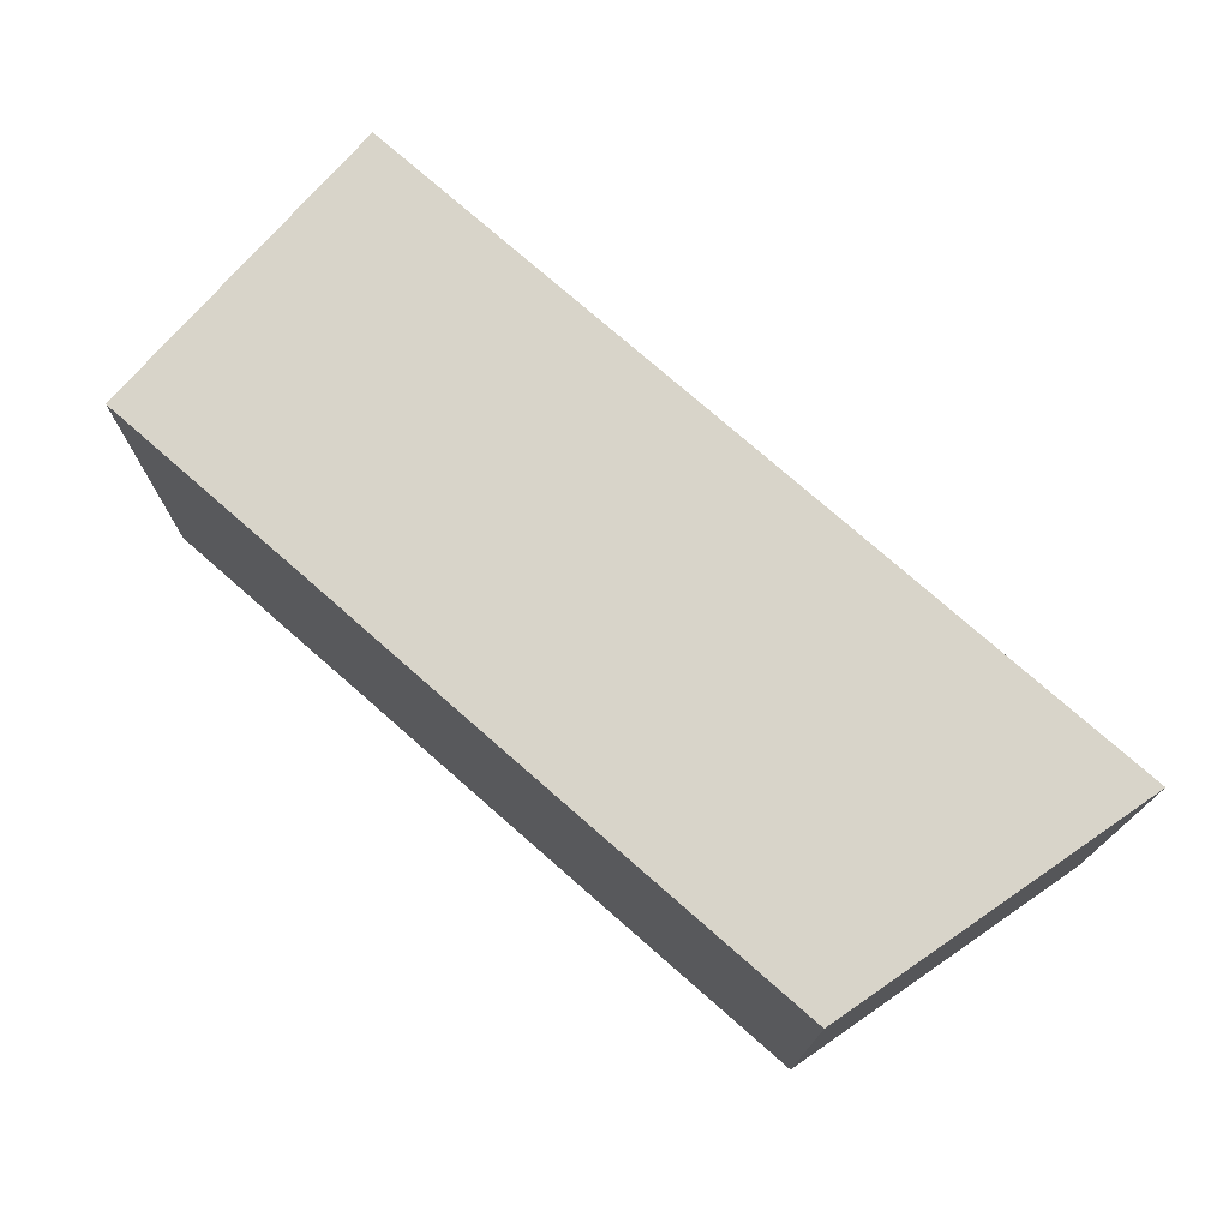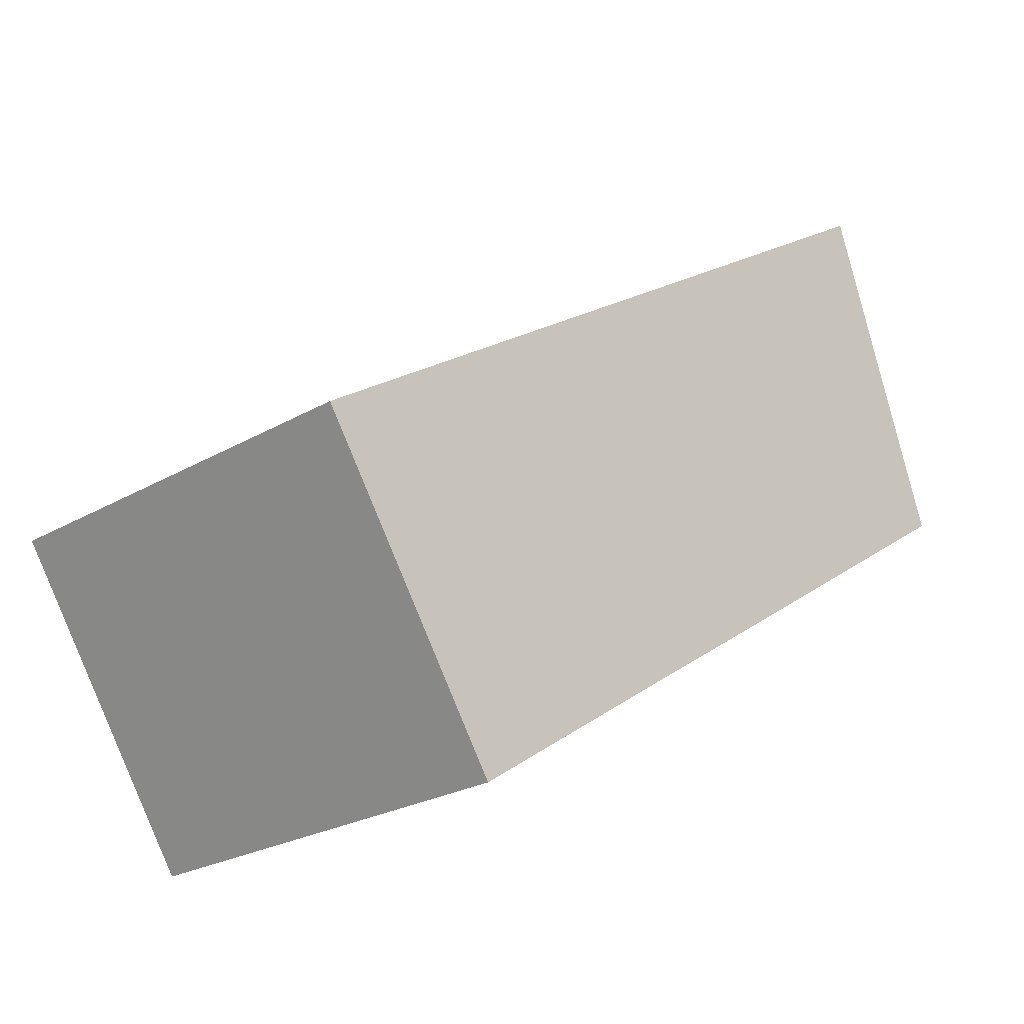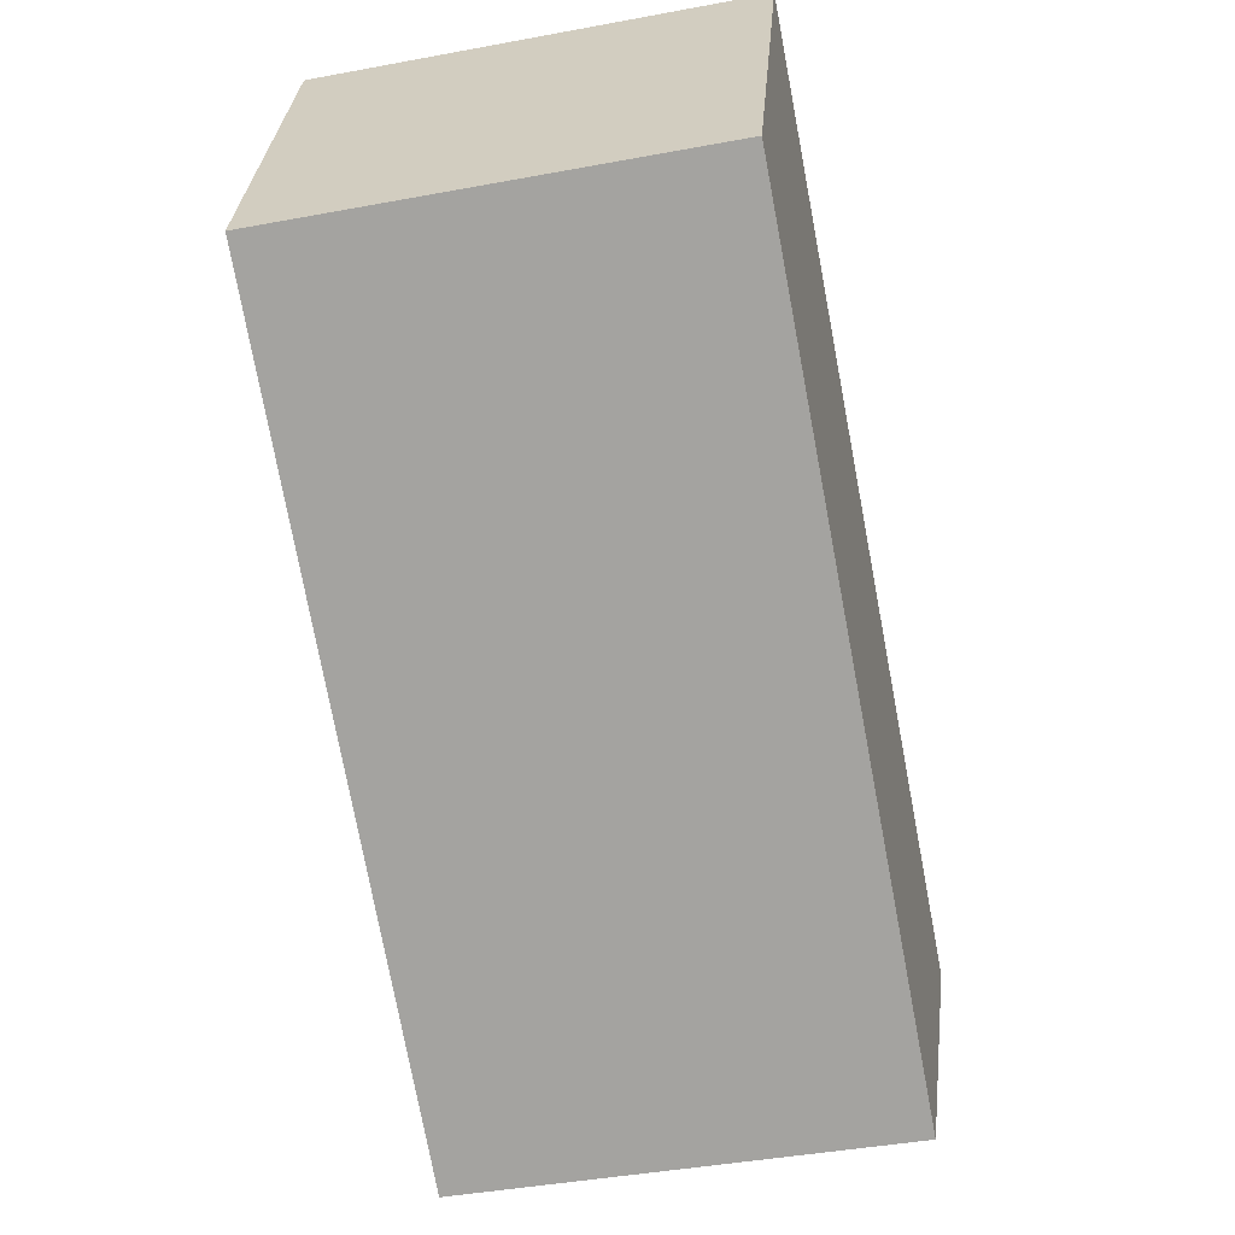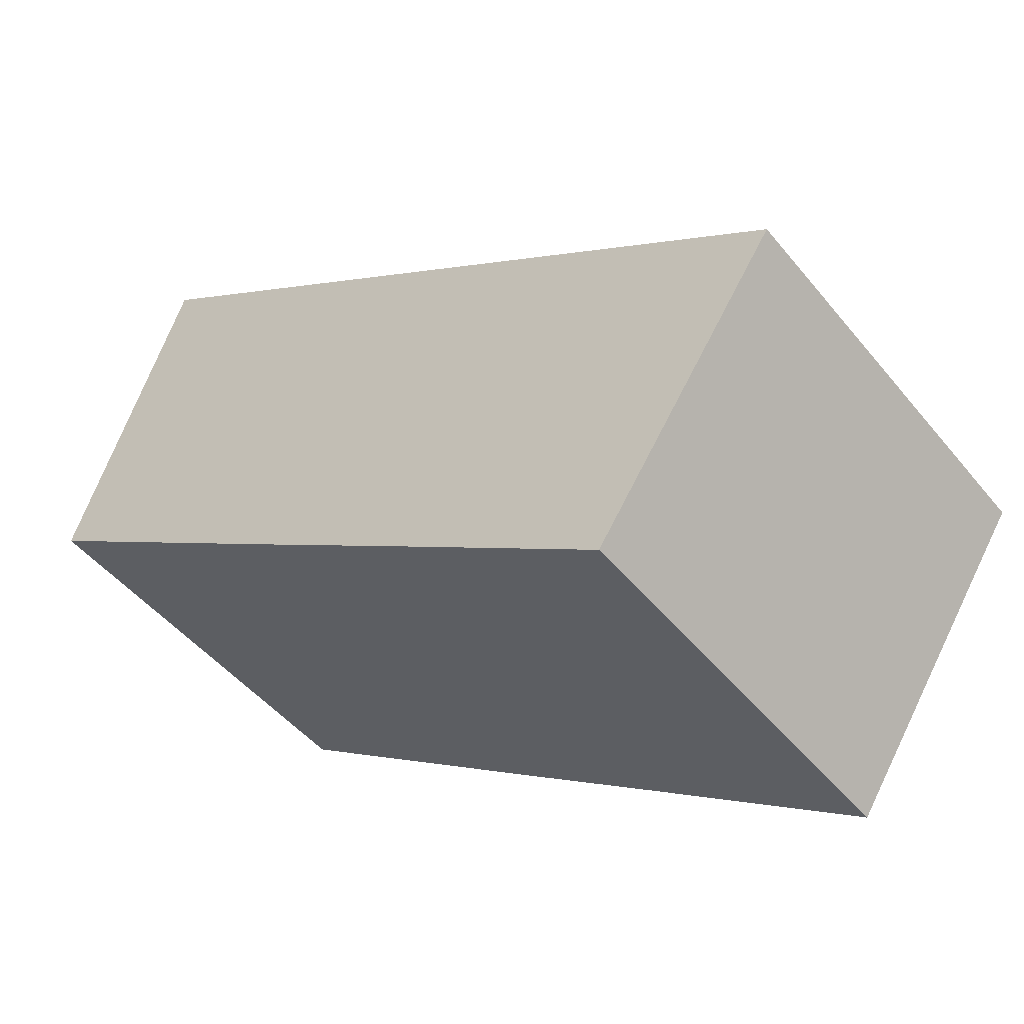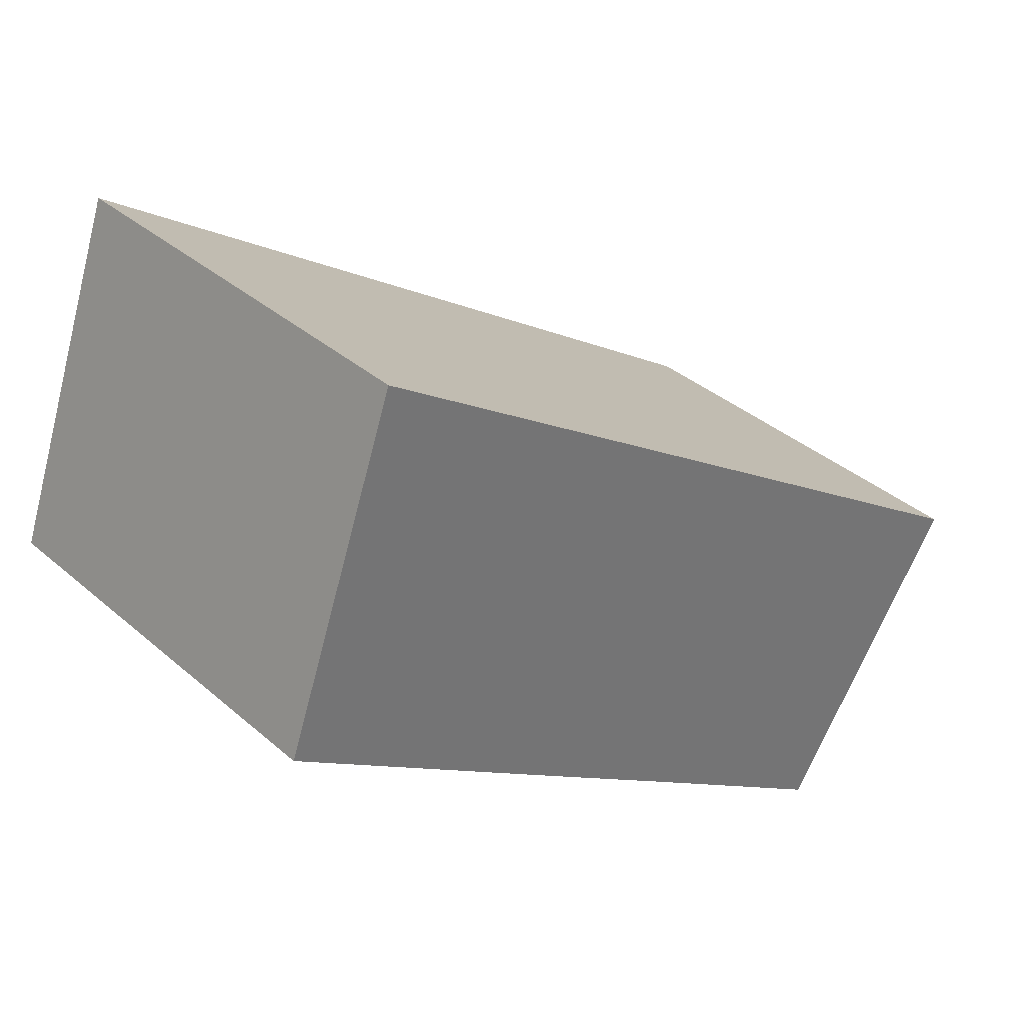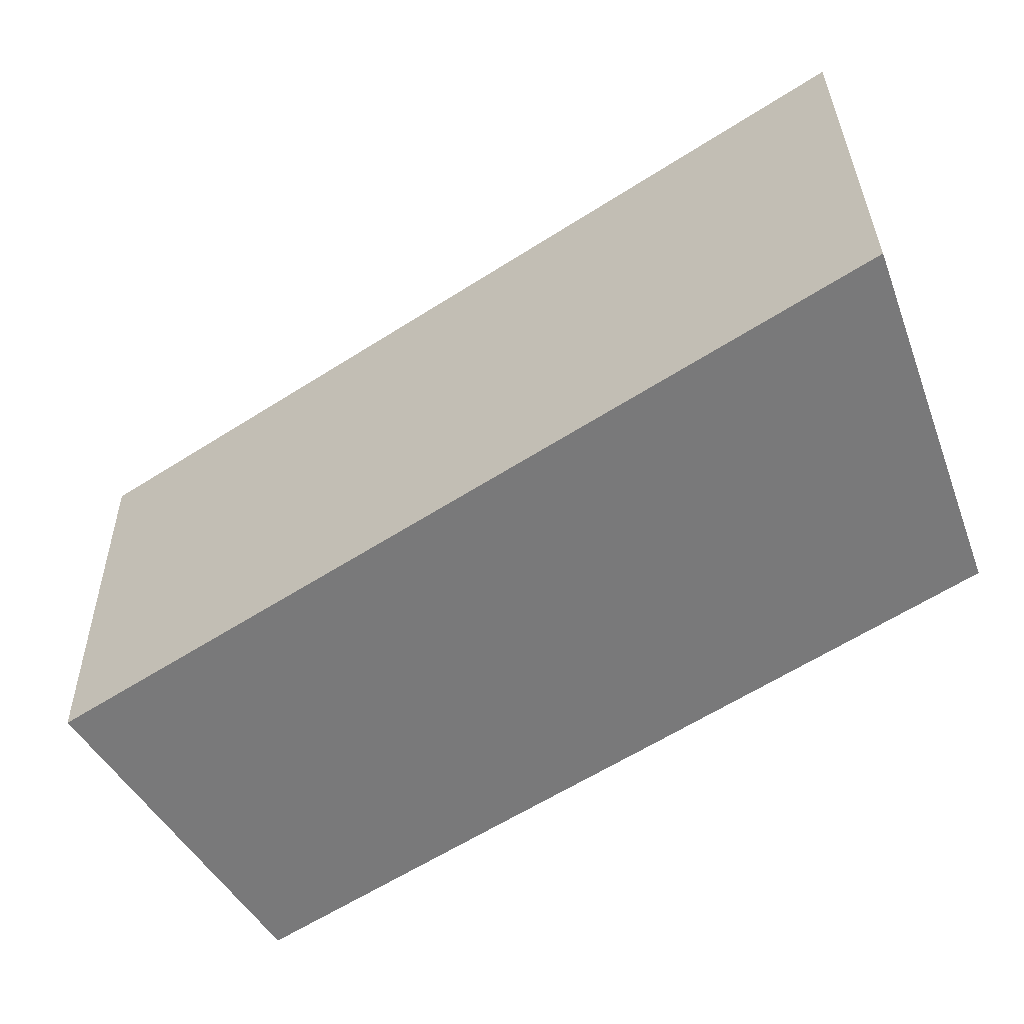
<metadata>
{"format":"obj","ext":"obj","renderer":"f3d","projection":"perspective","resolution":1024,"background":"white","views":[{"elev":75.4,"azim":-105.1,"up":"+Y"},{"elev":-24.4,"azim":133.8,"up":"+Z"},{"elev":-41.4,"azim":-77.2,"up":"+Z"},{"elev":-47.8,"azim":37.1,"up":"+Z"},{"elev":36.1,"azim":-41.6,"up":"+Z"},{"elev":32.3,"azim":179.2,"up":"+Z"}]}
</metadata>
<code>
v  22.51 15.37 0.199
v  0 15.37 9.41e-16
v  4.352 15.37 12.26
v  31.18 15.37 -5.554
v  32.09 15.37 -6.164
v  30.75 15.37 -8.181
v  29.65 15.37 -9.85
v  26.16 15.37 -15.12
v  16.8 15.37 -11.16
v  22.74 15.37 -15.12
v  25.12 15.37 -16.7
v  10.99 15.37 -7.314
v  12.25 15.37 -8.152
v  0 0 0
v  4.352 -7.508e-16 12.26
v  22.51 -1.219e-17 0.199
v  31.18 3.401e-16 -5.554
v  32.09 3.774e-16 -6.164
v  25.12 1.023e-15 -16.7
v  26.16 9.256e-16 -15.12
v  30.75 5.009e-16 -8.181
v  29.65 6.031e-16 -9.85
v  22.74 9.256e-16 -15.12
v  16.8 6.836e-16 -11.16
v  12.25 4.992e-16 -8.152
v  10.99 4.479e-16 -7.314
g defaultobject
f 1 2 3
f 2 1 4
f 2 4 5
f 2 5 6
f 2 6 7
f 2 7 8
f 2 8 9
f 9 8 10
f 10 8 11
f 9 12 2
f 12 9 13
f 14 3 2
f 3 14 15
f 15 1 3
f 1 15 16
f 1 16 4
f 4 16 17
f 4 17 5
f 5 17 18
f 18 6 5
f 6 18 7
f 7 18 8
f 8 18 11
f 11 18 19
f 19 18 20
f 20 18 21
f 20 21 22
f 19 10 11
f 10 19 9
f 9 19 13
f 13 19 23
f 13 23 12
f 12 23 2
f 2 23 24
f 2 24 25
f 2 25 26
f 2 26 14
f 20 23 19
f 23 20 22
f 23 22 24
f 24 22 21
f 24 21 18
f 24 18 17
f 24 17 16
f 24 16 25
f 25 16 26
f 26 16 15
f 26 15 14

</code>
